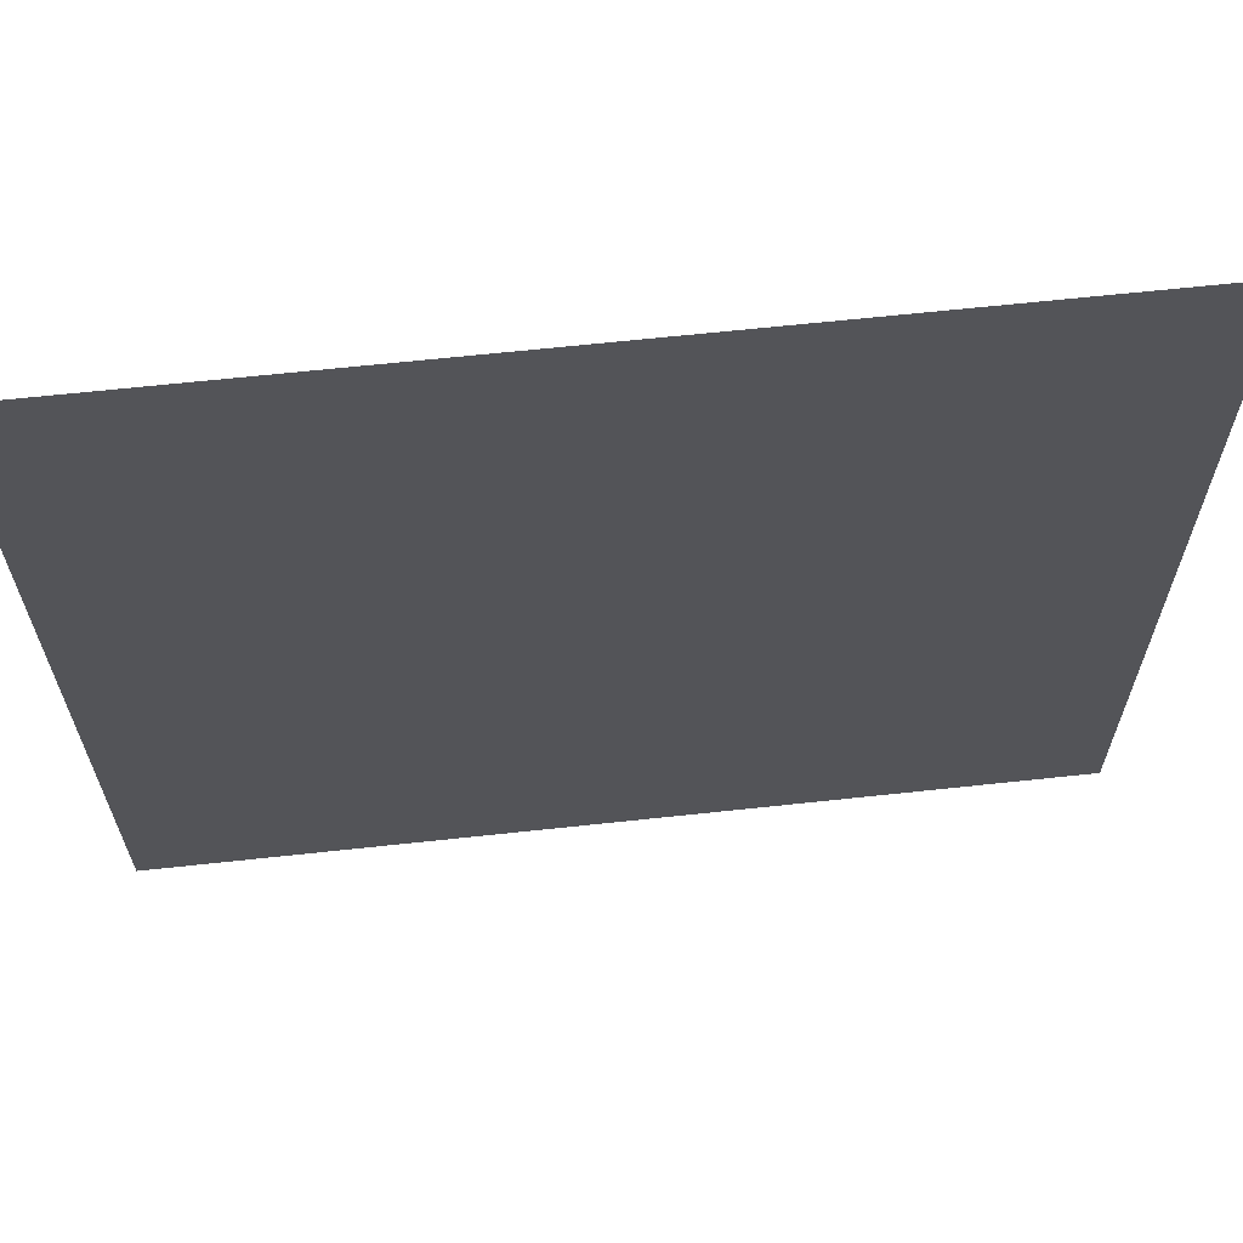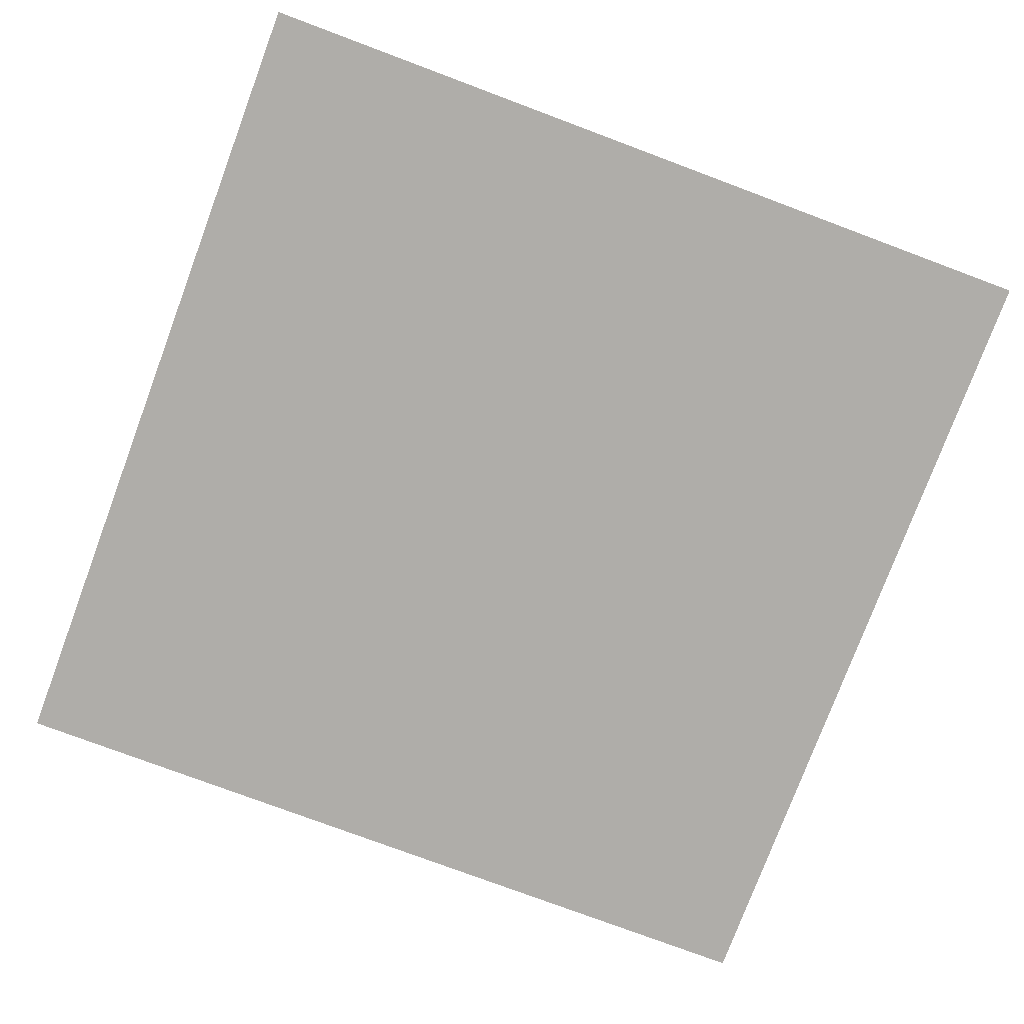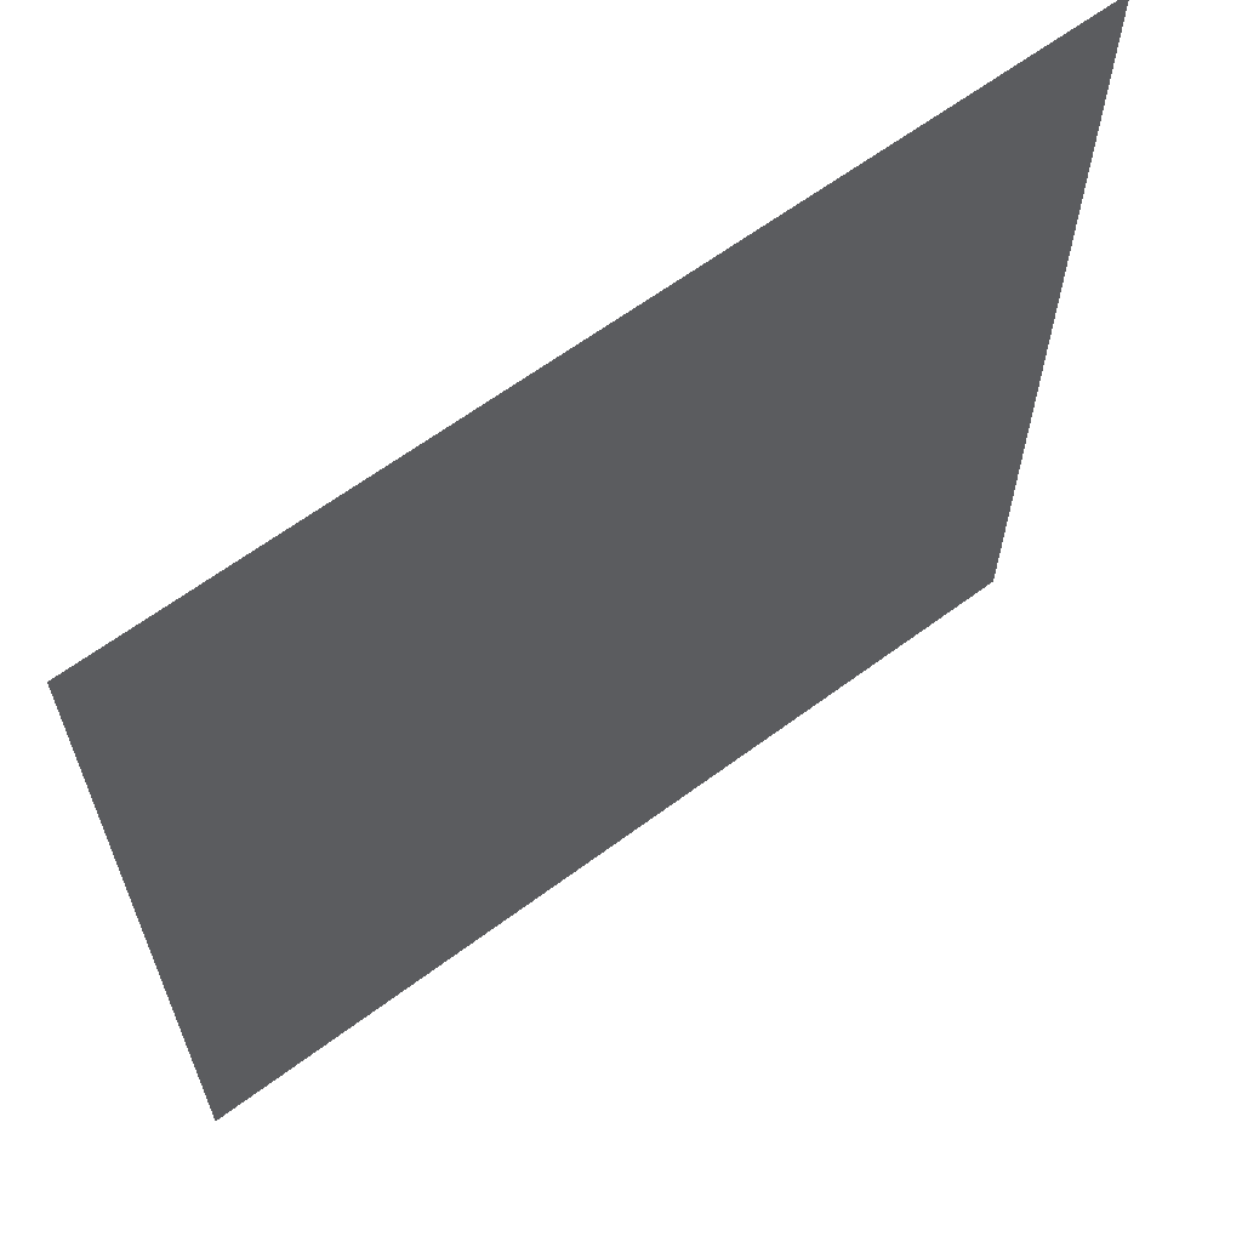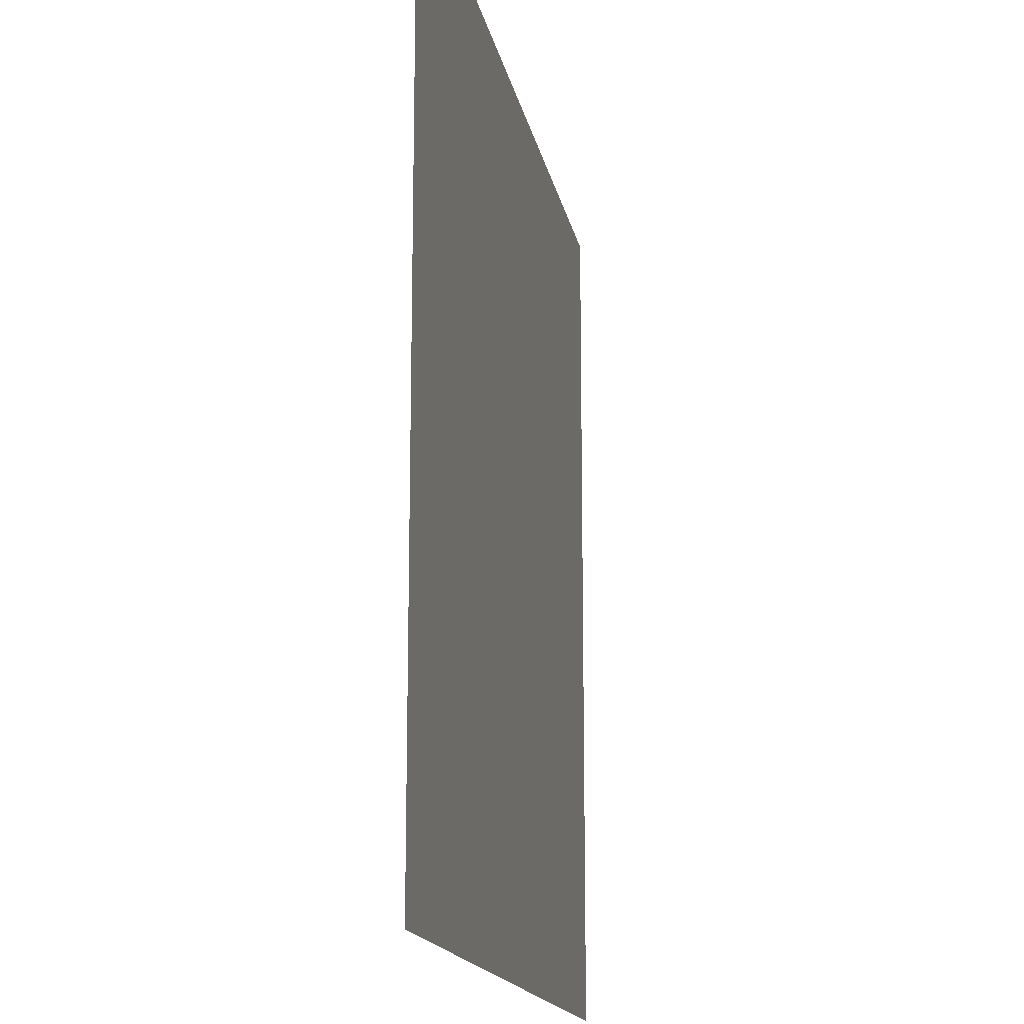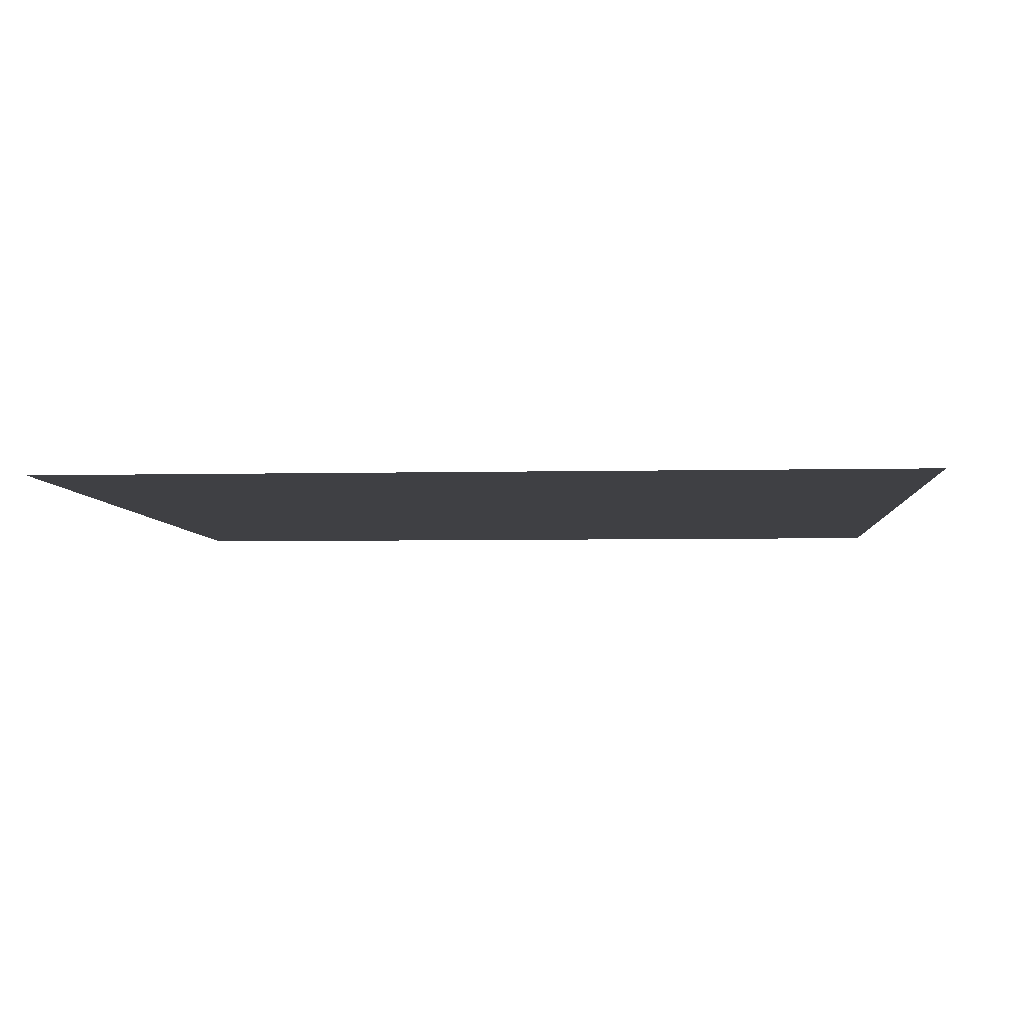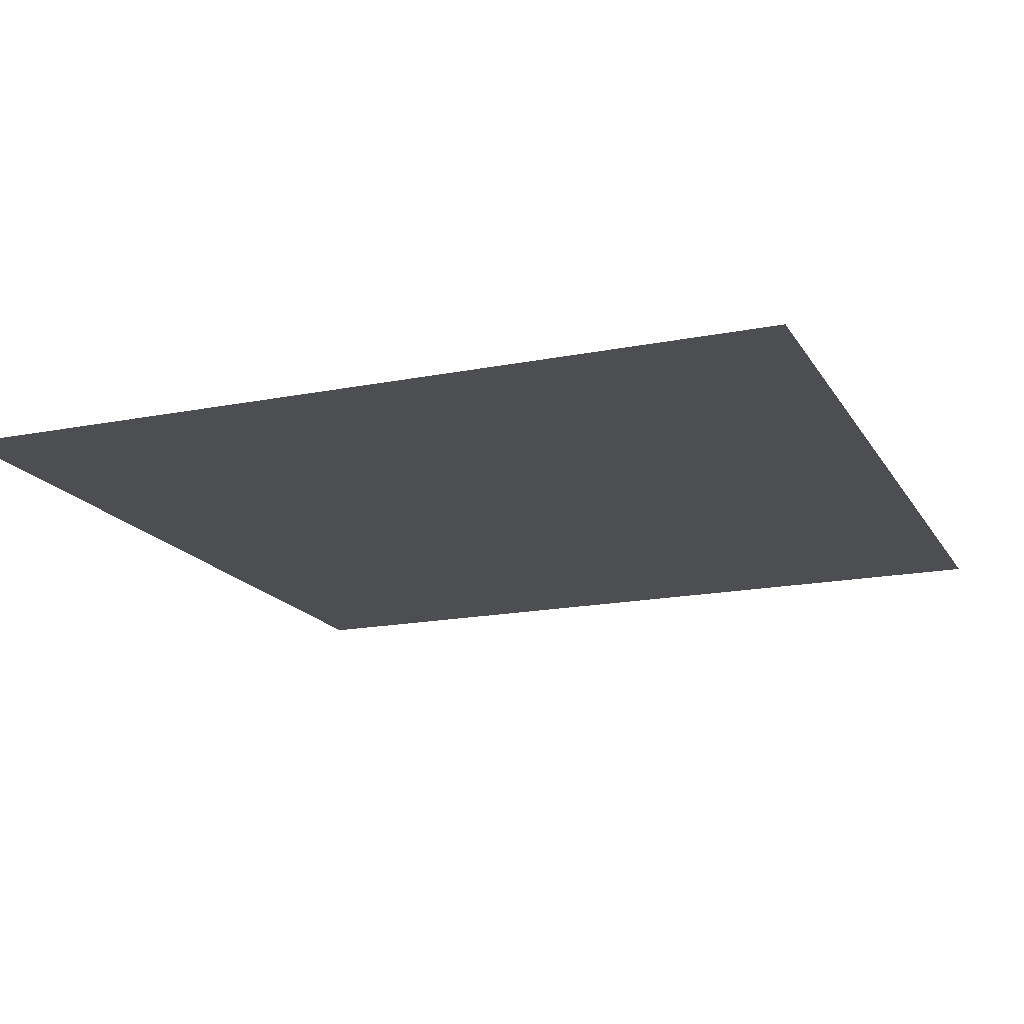
<metadata>
{"format":"obj","ext":"obj","renderer":"f3d","projection":"perspective","resolution":1024,"background":"white","views":[{"elev":65.6,"azim":-6.2,"up":"+Z"},{"elev":-77.4,"azim":-110.5,"up":"+Y"},{"elev":63.2,"azim":143.1,"up":"+Z"},{"elev":-15.7,"azim":100.3,"up":"+Z"},{"elev":-5.0,"azim":94.1,"up":"+Y"},{"elev":-17.2,"azim":21.7,"up":"+Y"}]}
</metadata>
<code>
o Plane
v -1 0 1
v 1 0 1
v -1 0 -1
v 1 0 -1
f 1 2 4 3

</code>
